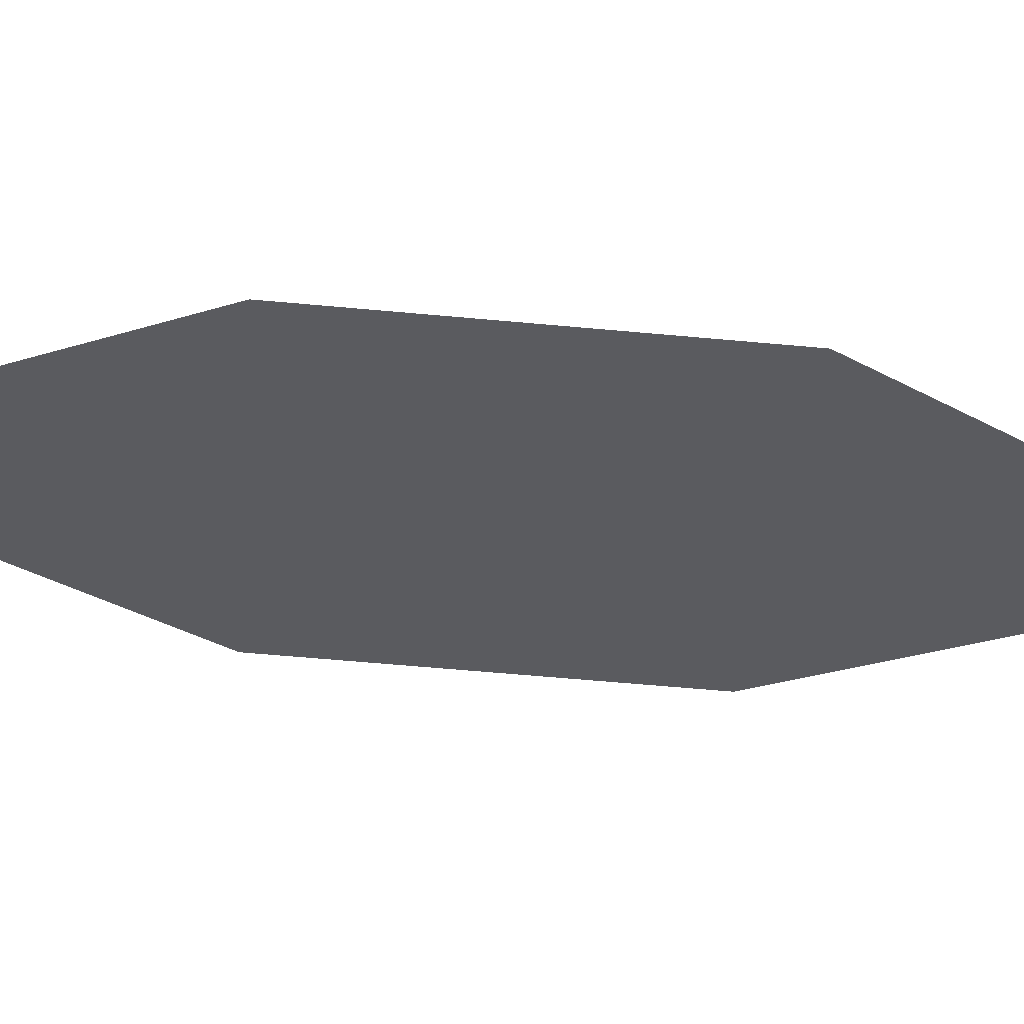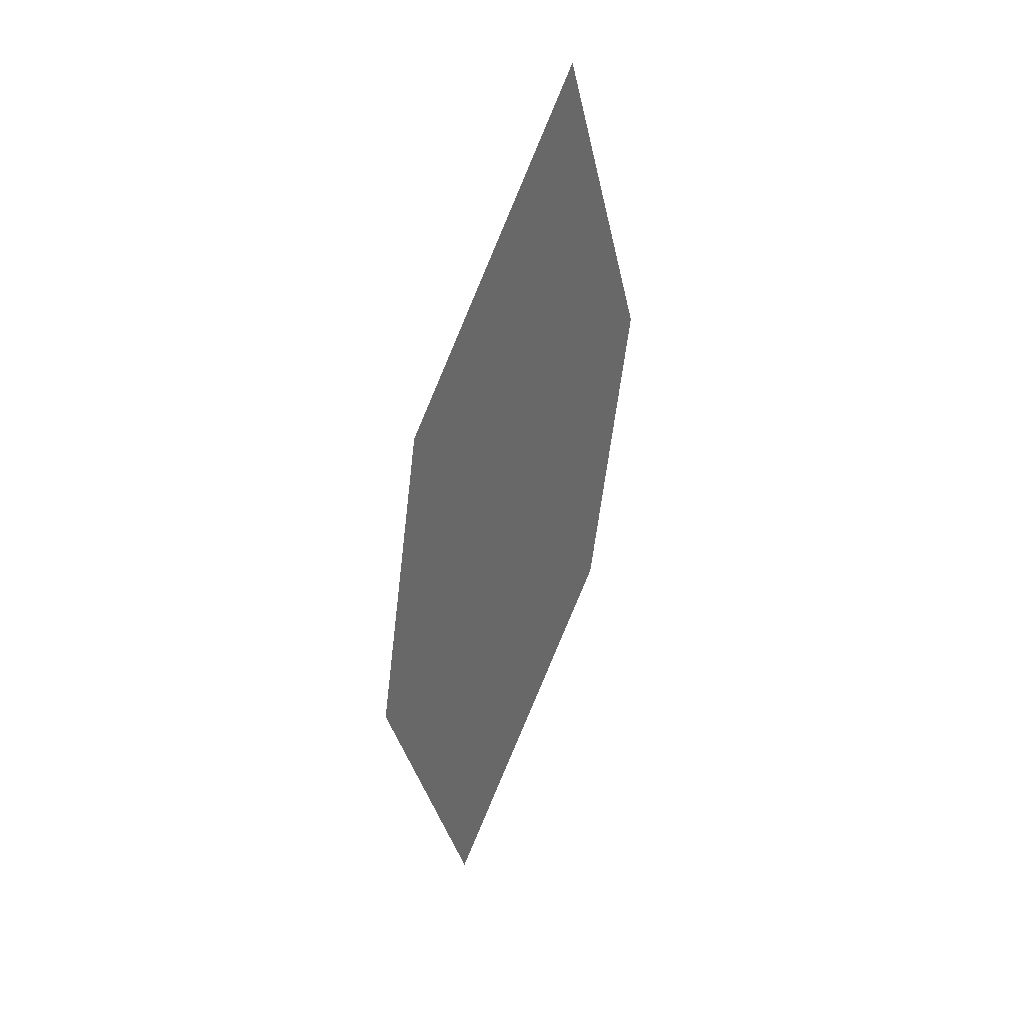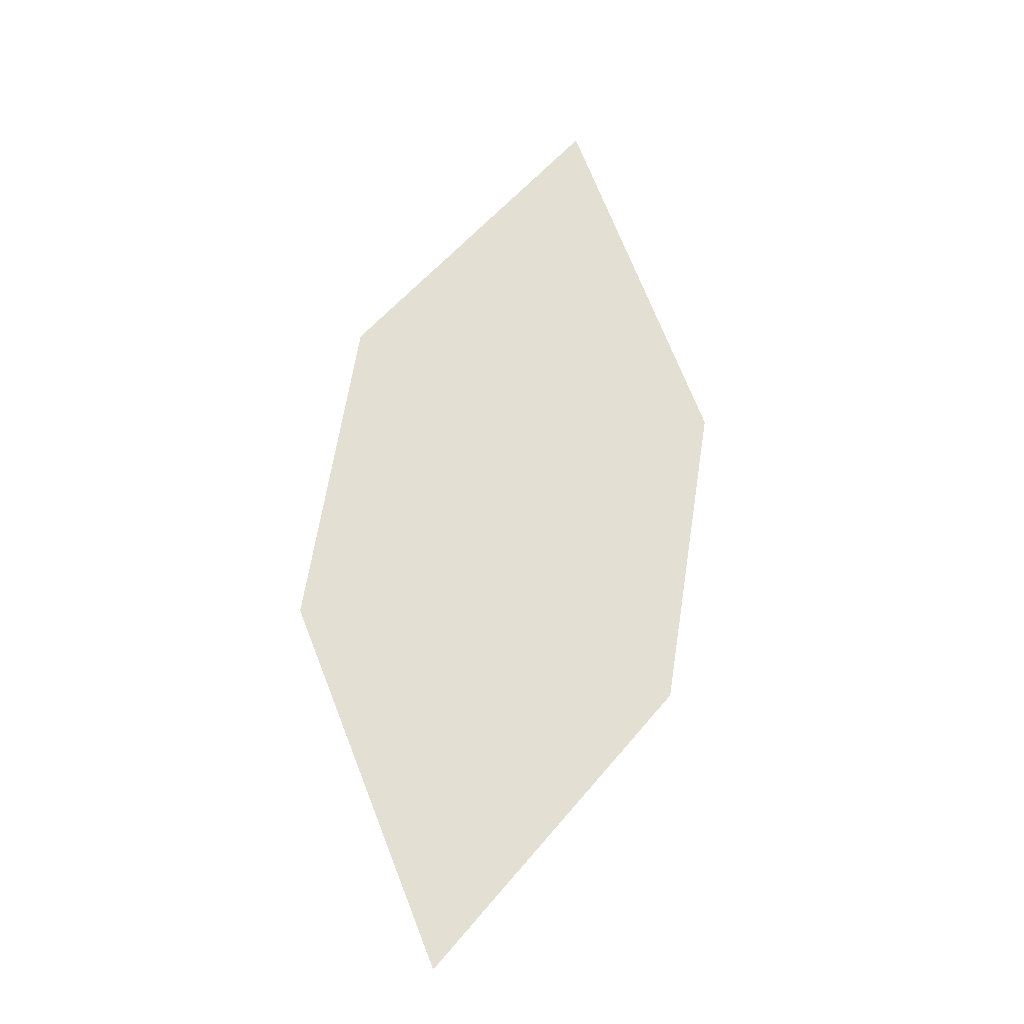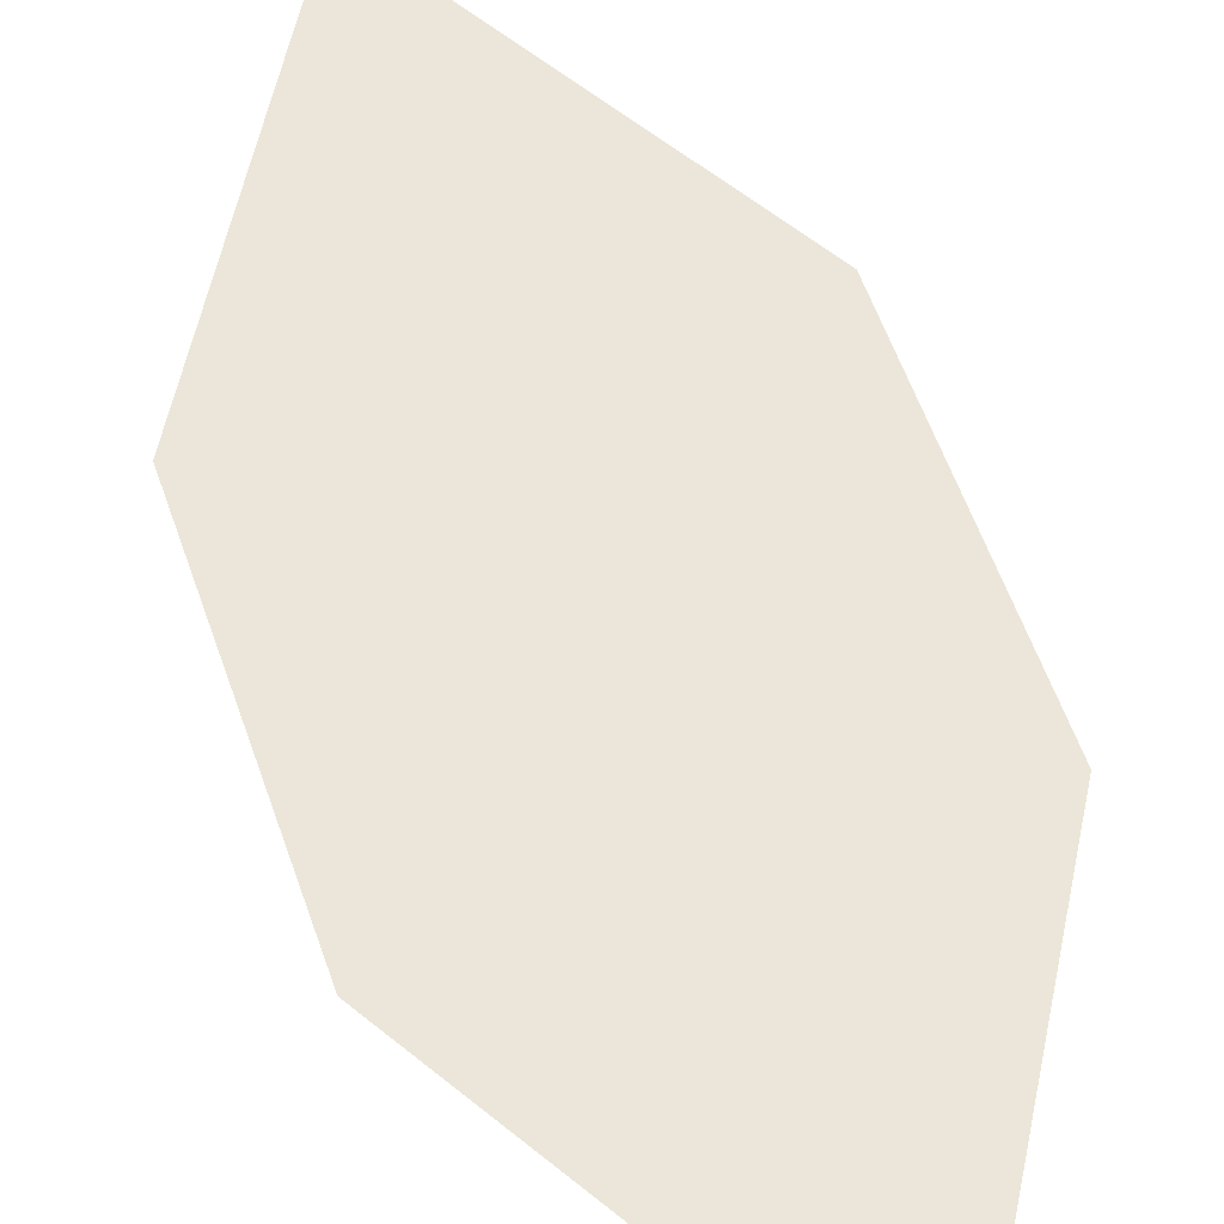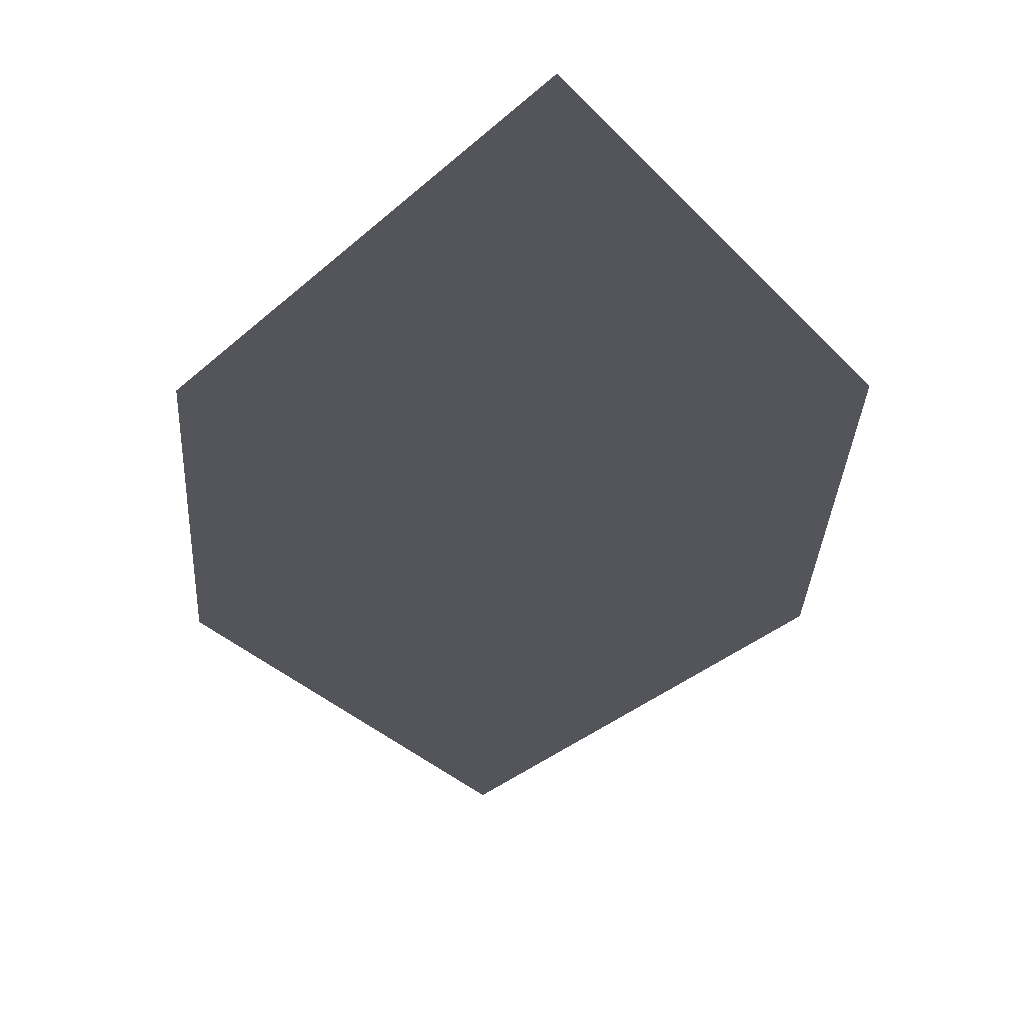
<metadata>
{"format":"obj","ext":"obj","renderer":"f3d","projection":"perspective","resolution":1024,"background":"white","views":[{"elev":-34.4,"azim":-103.3,"up":"+Z"},{"elev":36.4,"azim":-56.9,"up":"+Y"},{"elev":-26.3,"azim":-14.7,"up":"+Y"},{"elev":60.9,"azim":152.4,"up":"+Z"},{"elev":-27.7,"azim":-11.0,"up":"+Z"}]}
</metadata>
<code>
o leaves.045
v -0.1128 -0.09597 0.763
v -0.1311 -0.05188 0.764
v -0.08255 -0.05917 0.7655
v -0.09478 0.02535 0.7681
v -0.1251 -0.01144 0.7657
v -0.07653 -0.01873 0.7672
f 1 4 5 2
f 1 3 6 4

</code>
